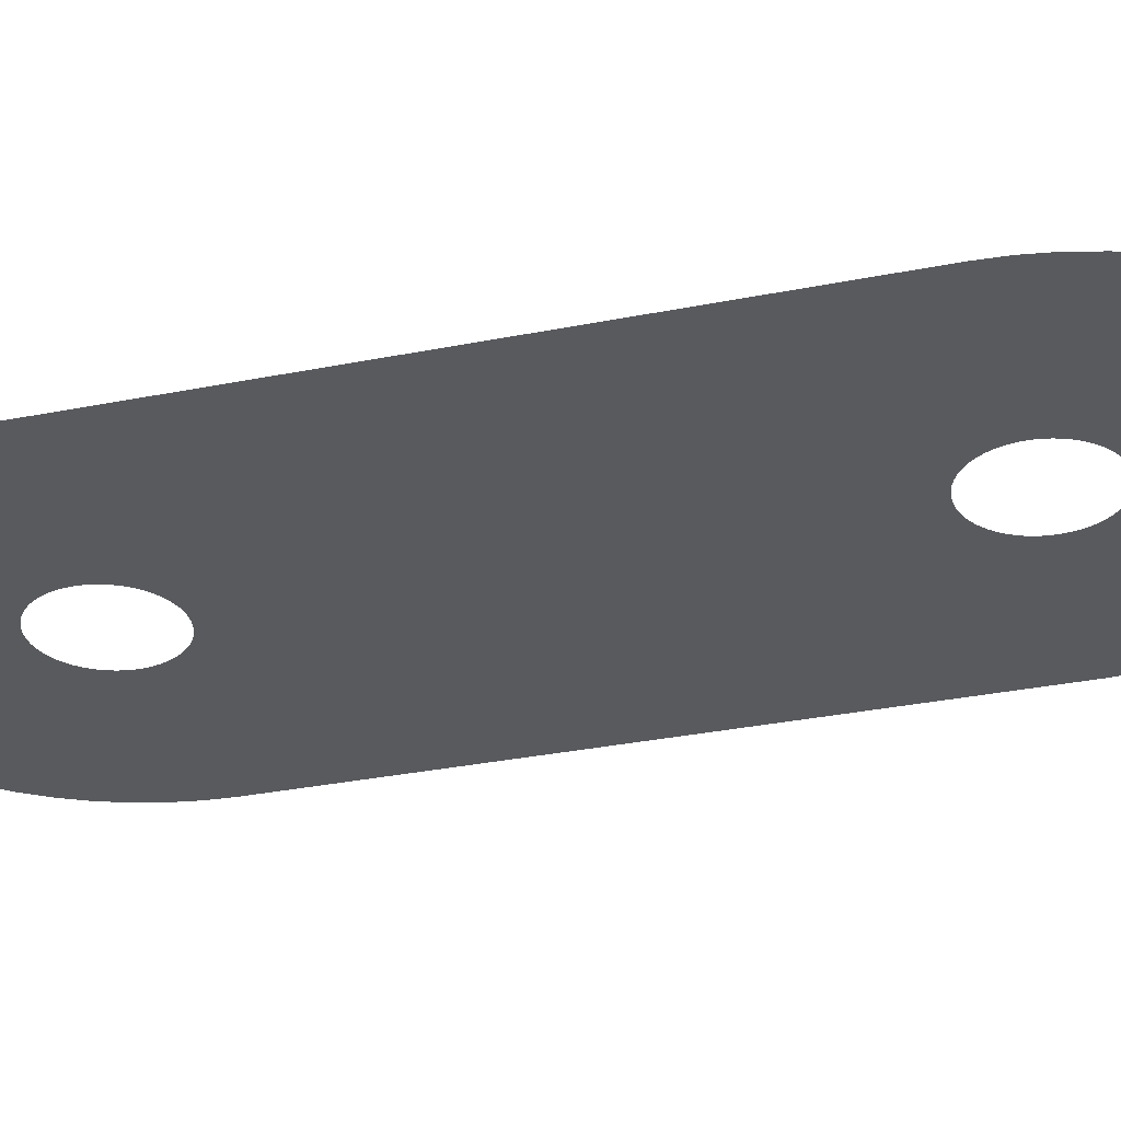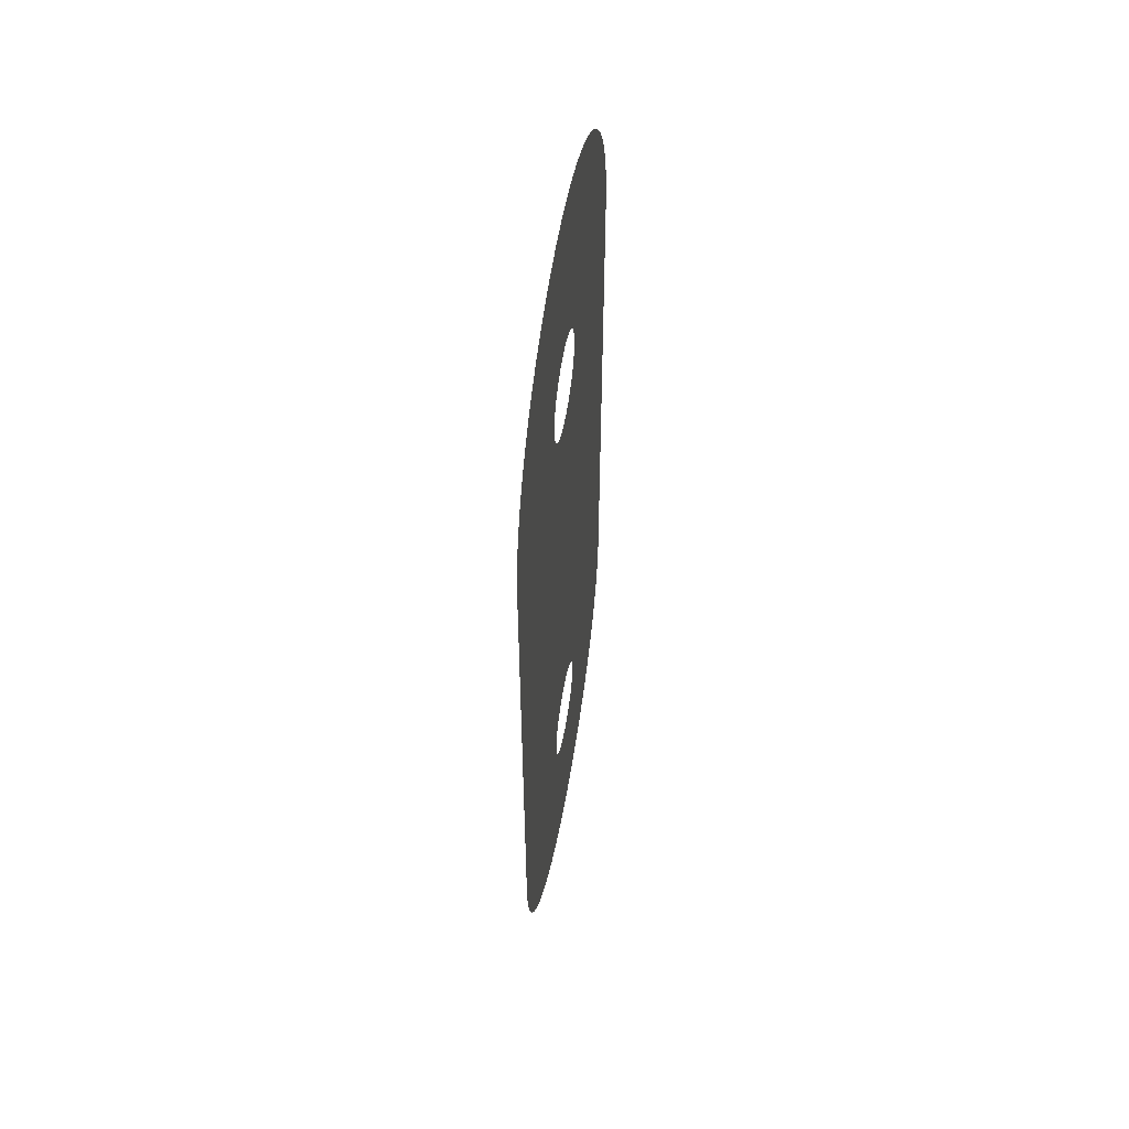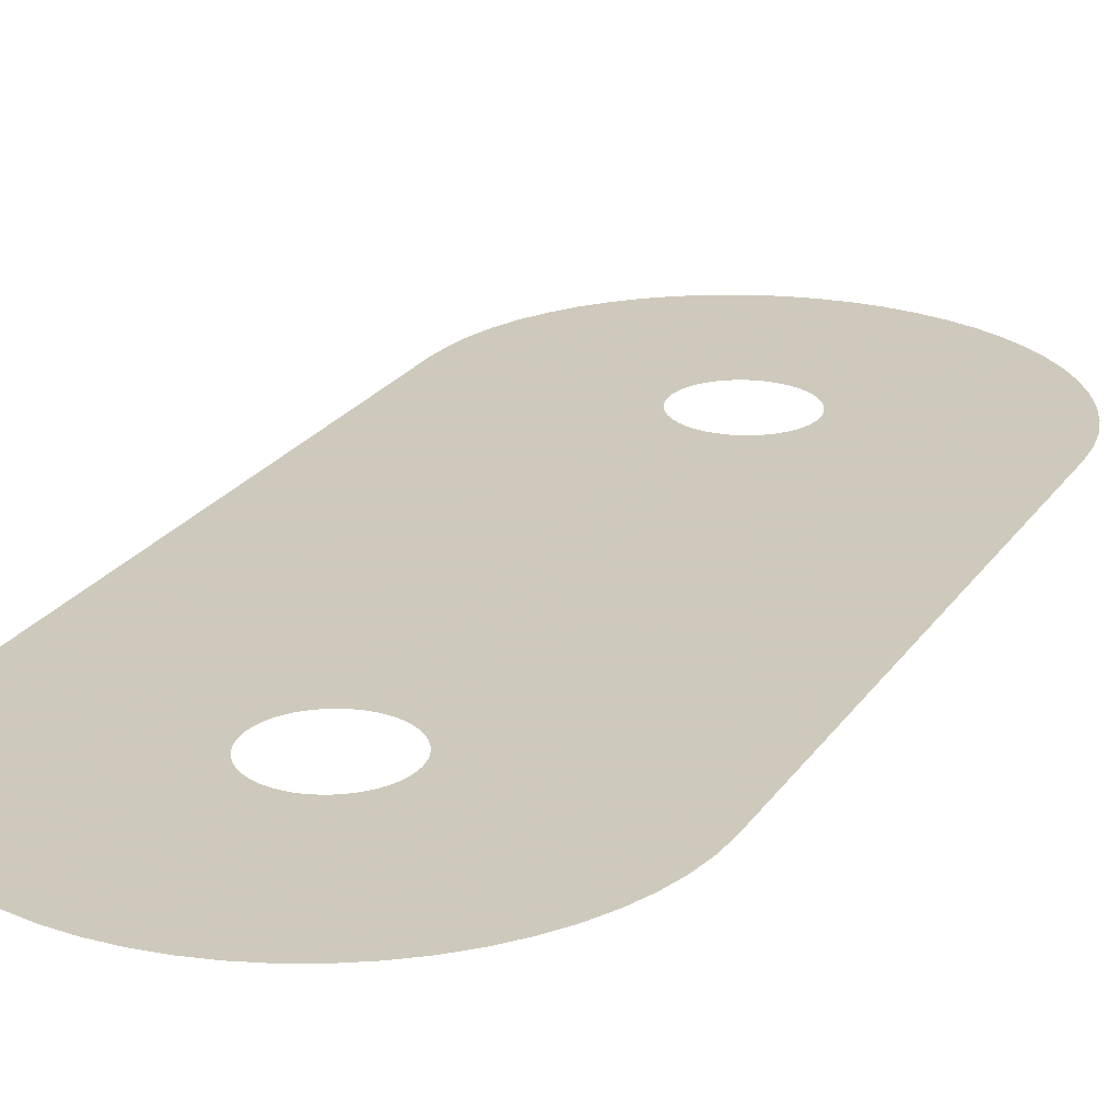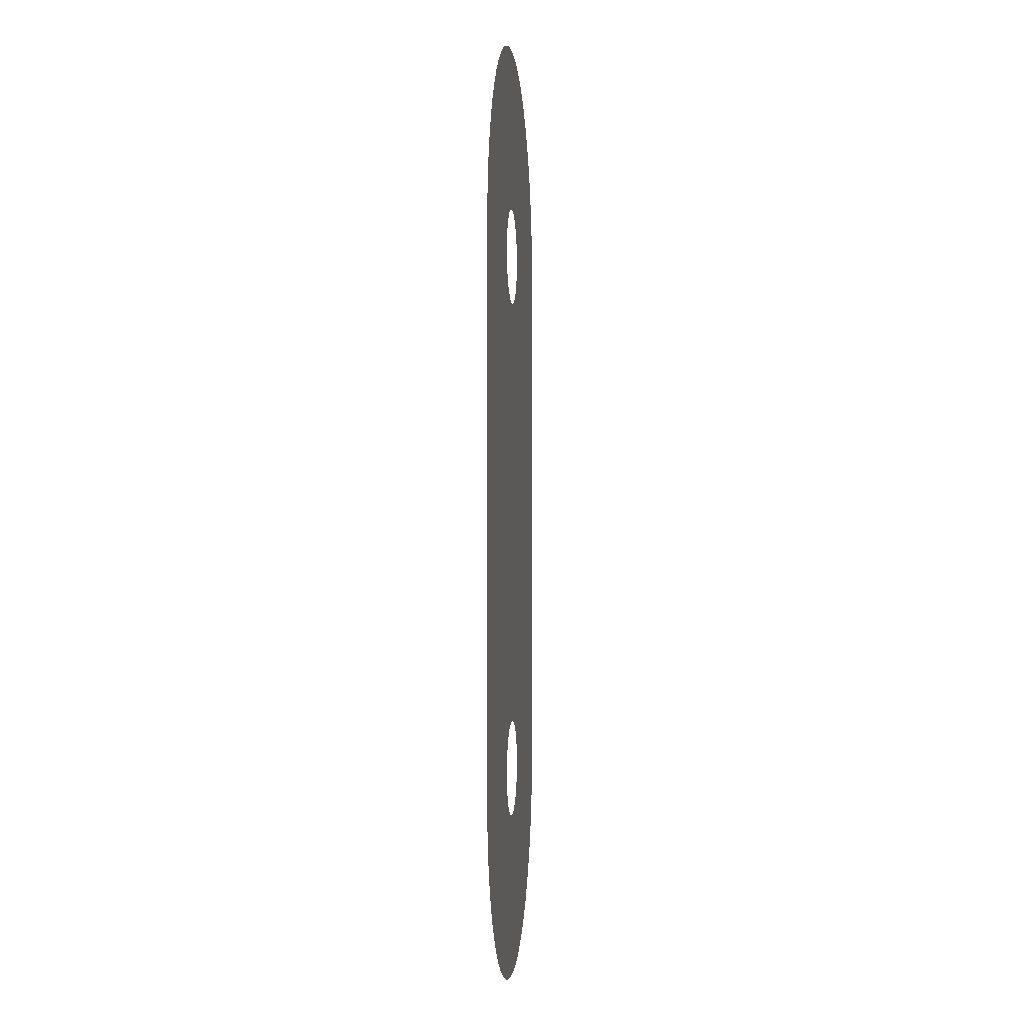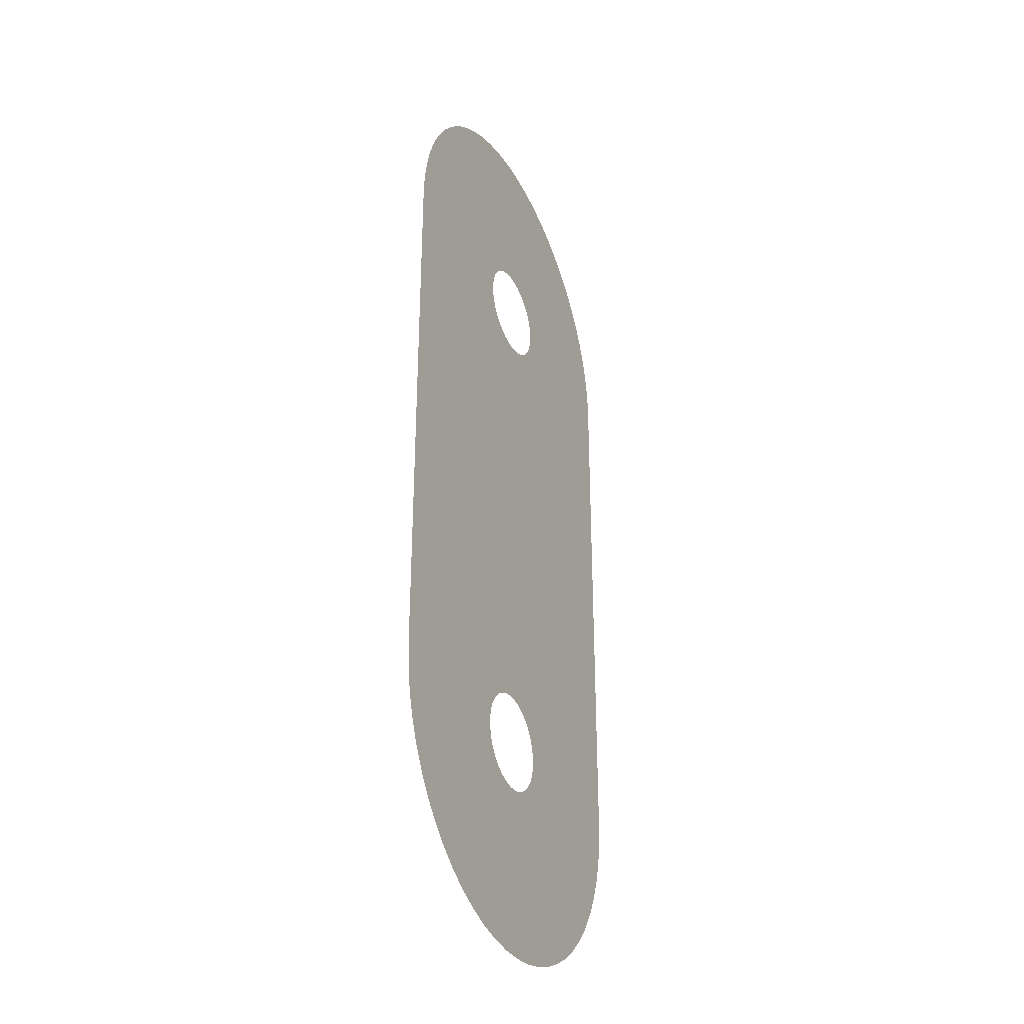
<metadata>
{"format":"obj","ext":"obj","renderer":"f3d","projection":"perspective","resolution":1024,"background":"white","views":[{"elev":-31.0,"azim":106.2,"up":"+Z"},{"elev":55.7,"azim":-80.0,"up":"+Y"},{"elev":22.6,"azim":24.8,"up":"+Z"},{"elev":-0.6,"azim":-83.8,"up":"+Y"},{"elev":-33.4,"azim":-64.8,"up":"+Y"}]}
</metadata>
<code>
v 18.68 -85.42 -9.2
v 15.79 -84.45 -9.2
v 13.02 -83.17 -9.2
v 10.4 -81.59 -9.2
v 7.97 -79.74 -9.2
v 5.754 -77.65 -9.2
v 3.779 -75.32 -9.2
v 2.066 -72.79 -9.2
v 0.636 -70.1 -9.2
v -0.4937 -67.26 -9.2
v -1.31 -64.32 -9.2
v -1.804 -61.31 -9.2
v -1.969 -58.26 -9.2
v -1.969 11.74 -9.2
v -1.804 14.79 -9.2
v -1.31 17.8 -9.2
v -0.4937 20.74 -9.2
v 0.636 23.57 -9.2
v 2.066 26.27 -9.2
v 3.779 28.8 -9.2
v 5.754 31.12 -9.2
v 7.97 33.22 -9.2
v 10.4 35.07 -9.2
v 13.02 36.64 -9.2
v 15.79 37.93 -9.2
v 18.68 38.9 -9.2
v 21.66 39.56 -9.2
v 24.69 39.89 -9.2
v 27.75 39.89 -9.2
v 30.78 39.56 -9.2
v 33.76 38.9 -9.2
v 36.65 37.93 -9.2
v 39.42 36.64 -9.2
v 42.04 35.07 -9.2
v 44.47 33.22 -9.2
v 46.68 31.12 -9.2
v 48.66 28.8 -9.2
v 50.37 26.27 -9.2
v 51.8 23.57 -9.2
v 52.93 20.74 -9.2
v 53.75 17.8 -9.2
v 54.24 14.79 -9.2
v 54.41 11.74 -9.2
v 54.41 -58.26 -9.2
v 54.24 -61.31 -9.2
v 53.75 -64.32 -9.2
v 52.93 -67.26 -9.2
v 51.8 -70.1 -9.2
v 50.37 -72.79 -9.2
v 48.66 -75.32 -9.2
v 46.68 -77.65 -9.2
v 44.47 -79.74 -9.2
v 42.04 -81.59 -9.2
v 39.42 -83.17 -9.2
v 36.65 -84.45 -9.2
v 33.76 -85.42 -9.2
v 30.78 -86.08 -9.2
v 27.75 -86.41 -9.2
v 24.69 -86.41 -9.2
v 21.66 -86.08 -9.2
v 26.22 -64.66 -9.2
v 26.91 -64.62 -9.2
v 27.59 -64.51 -9.2
v 28.26 -64.33 -9.2
v 28.91 -64.07 -9.2
v 29.52 -63.74 -9.2
v 30.09 -63.36 -9.2
v 30.62 -62.91 -9.2
v 31.1 -62.4 -9.2
v 31.52 -61.85 -9.2
v 31.87 -61.26 -9.2
v 32.16 -60.63 -9.2
v 32.39 -59.97 -9.2
v 32.53 -59.3 -9.2
v 32.61 -58.61 -9.2
v 32.61 -57.91 -9.2
v 32.53 -57.23 -9.2
v 32.39 -56.55 -9.2
v 32.16 -55.89 -9.2
v 31.87 -55.26 -9.2
v 31.52 -54.67 -9.2
v 31.1 -54.12 -9.2
v 30.62 -53.61 -9.2
v 30.09 -53.17 -9.2
v 29.52 -52.78 -9.2
v 28.91 -52.45 -9.2
v 28.26 -52.2 -9.2
v 27.59 -52.01 -9.2
v 26.91 -51.9 -9.2
v 26.22 -51.86 -9.2
v 25.53 -51.9 -9.2
v 24.84 -52.01 -9.2
v 24.18 -52.2 -9.2
v 23.53 -52.45 -9.2
v 22.92 -52.78 -9.2
v 22.35 -53.17 -9.2
v 21.82 -53.61 -9.2
v 21.34 -54.12 -9.2
v 20.92 -54.67 -9.2
v 20.56 -55.26 -9.2
v 20.27 -55.89 -9.2
v 20.05 -56.55 -9.2
v 19.9 -57.23 -9.2
v 19.83 -57.91 -9.2
v 19.83 -58.61 -9.2
v 19.9 -59.3 -9.2
v 20.05 -59.97 -9.2
v 20.27 -60.63 -9.2
v 20.56 -61.26 -9.2
v 20.92 -61.85 -9.2
v 21.34 -62.4 -9.2
v 21.82 -62.91 -9.2
v 22.35 -63.36 -9.2
v 22.92 -63.74 -9.2
v 23.53 -64.07 -9.2
v 24.18 -64.33 -9.2
v 24.84 -64.51 -9.2
v 25.53 -64.62 -9.2
v 26.91 5.377 -9.2
v 27.59 5.489 -9.2
v 28.26 5.674 -9.2
v 28.91 5.931 -9.2
v 29.52 6.255 -9.2
v 30.09 6.644 -9.2
v 30.62 7.093 -9.2
v 31.1 7.596 -9.2
v 31.52 8.147 -9.2
v 31.87 8.741 -9.2
v 32.16 9.37 -9.2
v 32.39 10.03 -9.2
v 32.53 10.7 -9.2
v 32.61 11.39 -9.2
v 32.61 12.09 -9.2
v 32.53 12.77 -9.2
v 32.39 13.45 -9.2
v 32.16 14.11 -9.2
v 31.87 14.74 -9.2
v 31.52 15.33 -9.2
v 31.1 15.88 -9.2
v 30.62 16.39 -9.2
v 30.09 16.83 -9.2
v 29.52 17.22 -9.2
v 28.91 17.55 -9.2
v 28.26 17.8 -9.2
v 27.59 17.99 -9.2
v 26.91 18.1 -9.2
v 26.22 18.14 -9.2
v 25.53 18.1 -9.2
v 24.84 17.99 -9.2
v 24.18 17.8 -9.2
v 23.53 17.55 -9.2
v 22.92 17.22 -9.2
v 22.35 16.83 -9.2
v 21.82 16.39 -9.2
v 21.34 15.88 -9.2
v 20.92 15.33 -9.2
v 20.56 14.74 -9.2
v 20.27 14.11 -9.2
v 20.05 13.45 -9.2
v 19.9 12.77 -9.2
v 19.83 12.09 -9.2
v 19.83 11.39 -9.2
v 19.9 10.7 -9.2
v 20.05 10.03 -9.2
v 20.27 9.37 -9.2
v 20.56 8.741 -9.2
v 20.92 8.147 -9.2
v 21.34 7.596 -9.2
v 21.82 7.093 -9.2
v 22.35 6.644 -9.2
v 22.92 6.255 -9.2
v 23.53 5.931 -9.2
v 24.18 5.674 -9.2
v 24.84 5.489 -9.2
v 25.53 5.377 -9.2
v 26.22 5.339 -9.2
f 2 116 115
f 109 8 110
f 113 4 114
f 111 110 7
f 12 105 13
f 12 11 106
f 54 53 66
f 99 98 13
f 13 97 96
f 68 51 69
f 13 102 101
f 139 36 140
f 23 22 153
f 24 23 152
f 28 27 148
f 27 26 149
f 31 30 145
f 32 31 144
f 33 32 143
f 38 37 138
f 138 37 139
f 132 43 133
f 22 21 154
f 125 43 126
f 75 74 45
f 44 75 45
f 107 10 108
f 53 52 67
f 67 52 68
f 64 56 55
f 65 64 55
f 54 65 55
f 57 63 62
f 6 5 112
f 57 56 63
f 63 56 64
f 62 58 57
f 1 117 116
f 58 62 61
f 59 58 61
f 118 59 61
f 118 60 59
f 66 65 54
f 53 67 66
f 13 171 14
f 68 52 51
f 69 51 50
f 50 70 69
f 50 49 70
f 70 49 71
f 71 49 48
f 72 71 48
f 47 72 48
f 47 73 72
f 47 46 73
f 73 46 74
f 74 46 45
f 44 76 75
f 44 77 76
f 44 78 77
f 44 79 78
f 44 80 79
f 44 81 80
f 44 82 81
f 44 83 82
f 44 84 83
f 44 85 84
f 44 123 85
f 88 87 120
f 89 88 120
f 119 89 120
f 119 176 89
f 89 176 90
f 122 121 86
f 174 93 92
f 13 95 171
f 172 94 173
f 166 14 167
f 14 169 168
f 13 96 95
f 98 97 13
f 99 13 100
f 100 13 101
f 13 103 102
f 13 104 103
f 13 105 104
f 12 106 105
f 11 107 106
f 11 10 107
f 10 9 108
f 108 9 109
f 109 9 8
f 110 8 7
f 111 7 6
f 112 111 6
f 113 112 5
f 4 113 5
f 3 114 4
f 3 115 114
f 3 2 115
f 2 1 116
f 1 60 117
f 117 60 118
f 90 176 91
f 154 21 155
f 120 87 121
f 155 20 156
f 121 87 86
f 86 85 123
f 86 123 122
f 123 43 124
f 44 43 123
f 124 43 125
f 128 127 43
f 127 126 43
f 129 43 130
f 128 43 129
f 43 132 131
f 43 131 130
f 133 43 42
f 41 134 42
f 134 133 42
f 40 135 41
f 135 134 41
f 39 136 40
f 136 135 40
f 38 137 39
f 137 136 39
f 38 138 137
f 139 37 36
f 140 36 35
f 34 141 35
f 141 140 35
f 33 142 34
f 142 141 34
f 33 143 142
f 32 144 143
f 31 145 144
f 29 146 30
f 146 145 30
f 28 147 29
f 147 146 29
f 28 148 147
f 27 149 148
f 25 150 26
f 150 149 26
f 24 151 25
f 151 150 25
f 24 152 151
f 23 153 152
f 22 154 153
f 155 21 20
f 156 20 19
f 157 156 19
f 18 157 19
f 18 158 157
f 18 17 158
f 158 17 159
f 159 17 16
f 160 159 16
f 15 160 16
f 15 161 160
f 15 14 161
f 161 14 162
f 162 14 163
f 163 14 164
f 164 14 165
f 165 14 166
f 14 168 167
f 170 169 14
f 171 170 14
f 94 171 95
f 94 172 171
f 93 173 94
f 93 174 173
f 92 91 174
f 174 91 175
f 175 91 176

</code>
